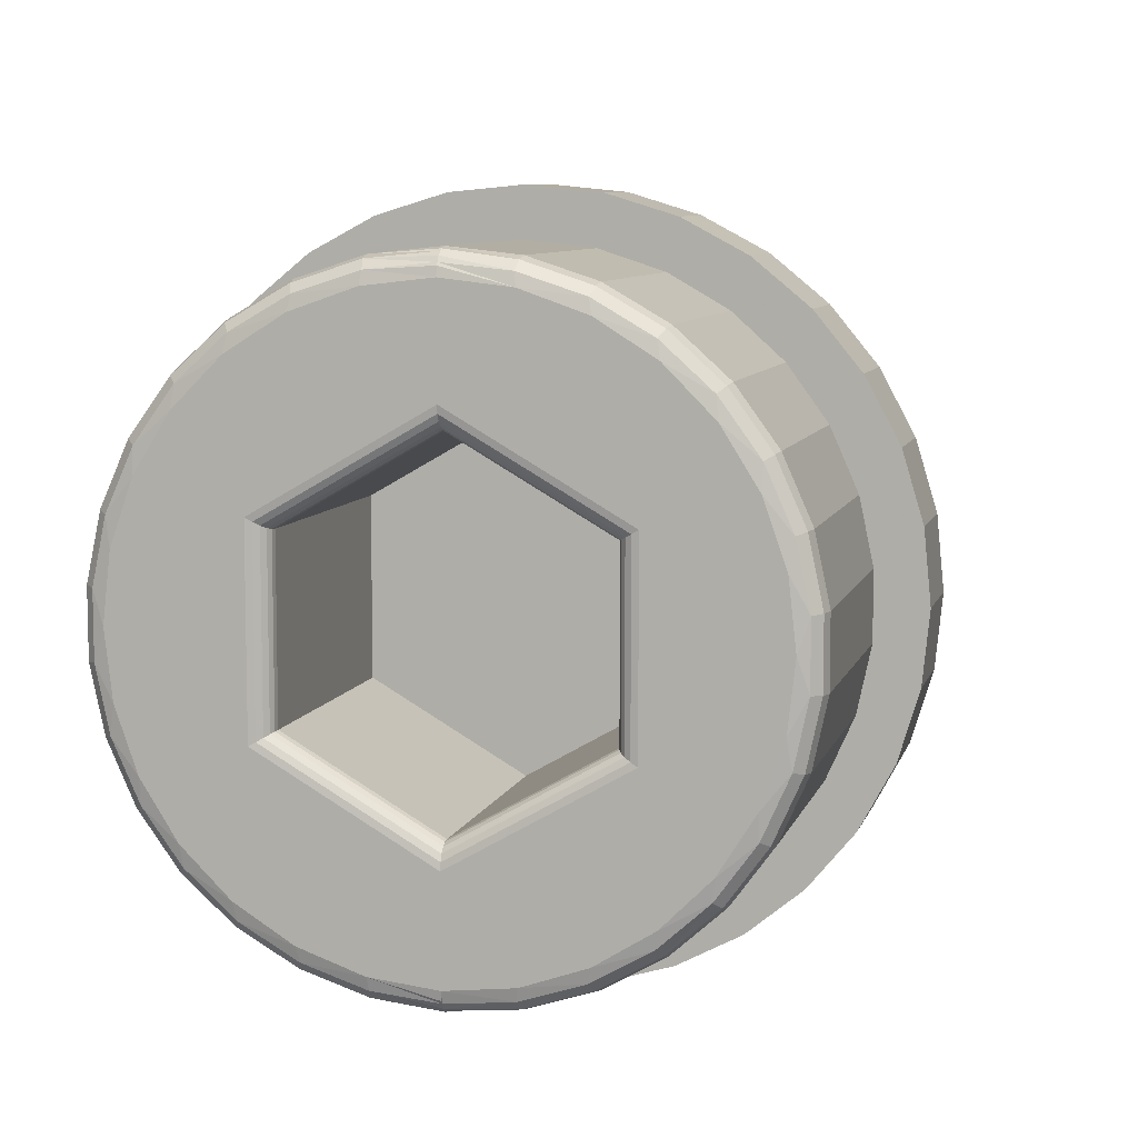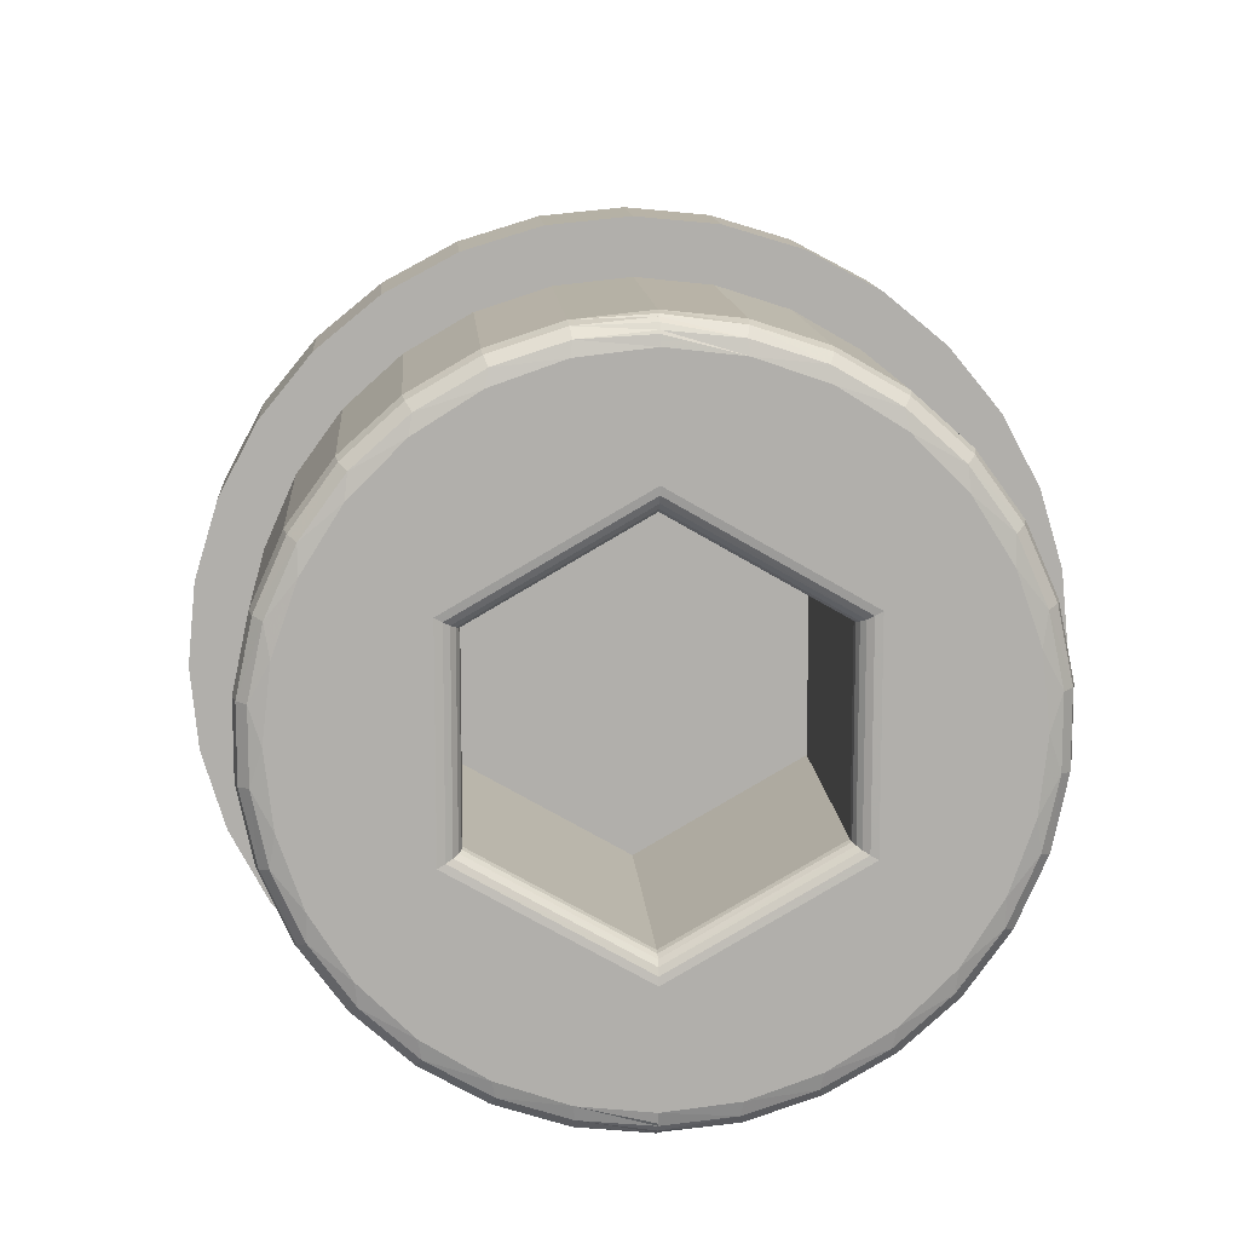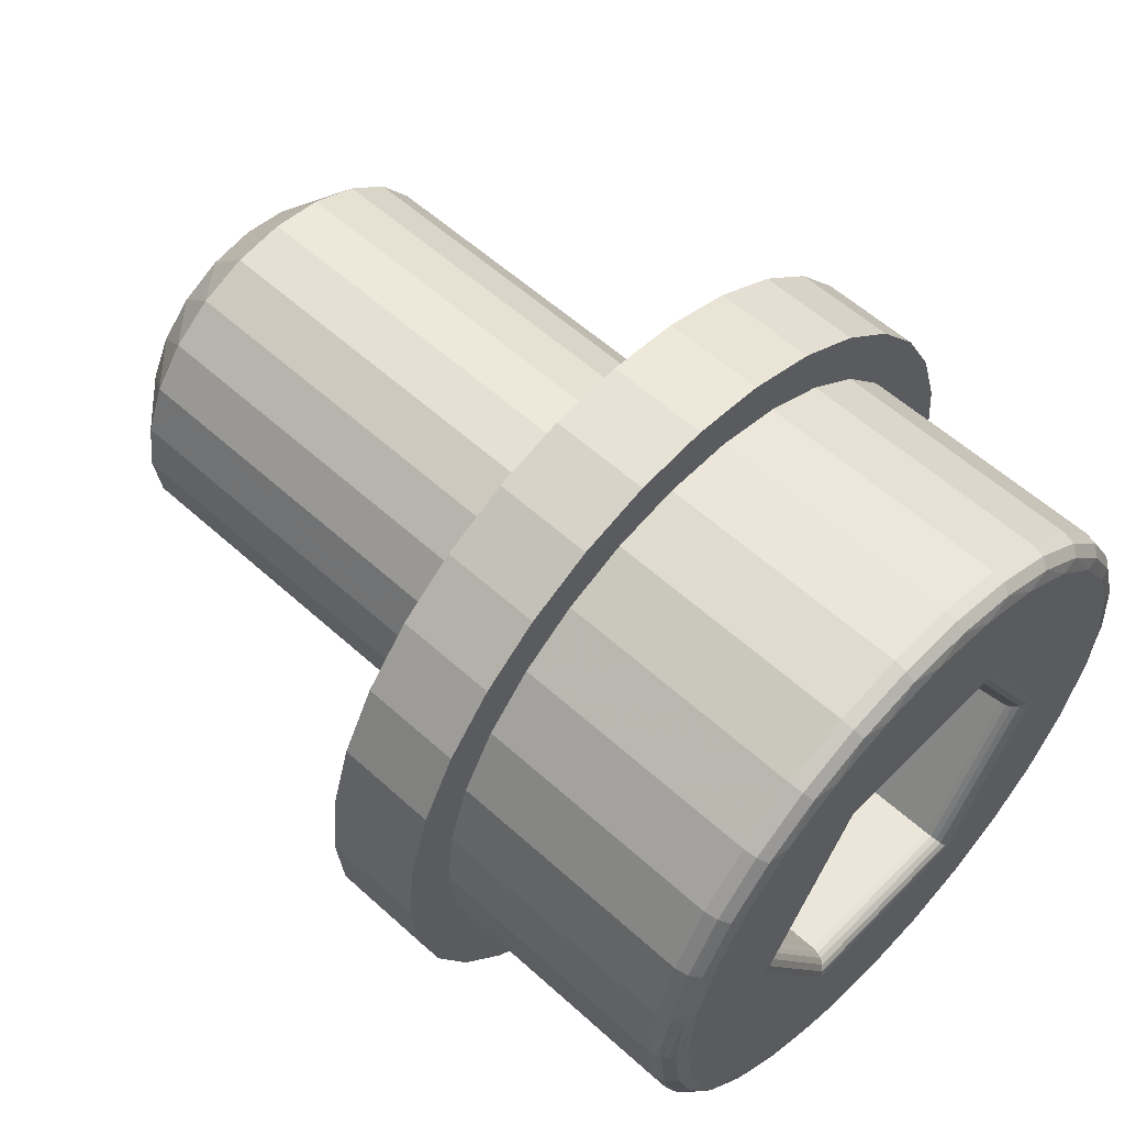
<metadata>
{"format":"obj","ext":"obj","renderer":"f3d","projection":"perspective","resolution":1024,"background":"white","views":[{"elev":8.1,"azim":104.3,"up":"+Y"},{"elev":12.2,"azim":86.0,"up":"+Y"},{"elev":56.9,"azim":43.4,"up":"+Z"}]}
</metadata>
<code>
v 5.5 0.001223 -5.999
v 5.432 0.6513 -6.217
v 5.5 1.336 -5.849
v 5.5 -1.337 -5.849
v 5.432 -0.6531 -6.217
v 5.252 -0.6745 -6.397
v 5.252 0.6727 -6.397
v 5.432 1.93 -5.943
v 5.5 2.601 -5.404
v 5.5 -2.603 -5.404
v 5.432 -1.932 -5.943
v 5.252 -1.987 -6.119
v 5 -2.009 -6.183
v 5 -0.6788 -6.465
v 5 0.6812 -6.465
v 5.252 1.99 -6.119
v 5.432 3.123 -5.413
v 5.5 3.739 -4.69
v 5.5 -3.741 -4.69
v 5.432 -3.125 -5.413
v 5.252 -3.215 -5.571
v 5 -3.249 -5.631
v 0.0002444 -2.009 -6.183
v 0.0002444 -0.6788 -6.465
v 0.0002444 0.6812 -6.465
v 0.0002444 2.007 -6.183
v 5 2.007 -6.183
v 5 3.251 -5.631
v 5.252 3.217 -5.571
v 5.432 4.184 -4.643
v 5.5 4.693 -3.741
v 5.5 -4.69 -3.741
v 5.432 -4.181 -4.643
v 5.252 -4.305 -4.78
v 5 -4.348 -4.831
v 0.0002444 -3.249 -5.631
v 0.0002444 -4.168 -6.234
v 0.0002444 -2.868 -6.931
v 0.0002444 2.871 -6.931
v 0.0002444 4.167 -6.234
v 0.0002444 5.304 -5.302
v 0.0002444 3.251 -5.631
v 0.0002444 4.351 -4.831
v 5 4.351 -4.831
v 5.252 4.304 -4.78
v 5.252 5.206 -3.779
v 5.432 5.056 -3.672
v 5.5 5.407 -2.603
v 5.5 1.964 -3.399
v 5.5 -1.962 -3.399
v 5.5 -5.404 -2.603
v 5.432 -5.058 -3.672
v 5.252 -5.203 -3.779
v 5 -5.259 -3.822
v 0.0002444 -4.348 -4.831
v 0.0002444 -5.302 -5.302
v -2.001 -4.168 -6.234
v -2.001 -2.868 -6.931
v -2.001 -1.461 -7.355
v 0.0002444 -1.461 -7.355
v 0.0002444 1.464 -7.355
v -2.001 2.871 -6.931
v -2.001 4.167 -6.234
v -2.001 5.304 -5.302
v -2.001 6.237 -4.168
v 0.0002444 6.237 -4.168
v 0.0002444 5.257 -3.822
v 5 5.257 -3.822
v 5 5.937 -2.642
v 5.252 5.877 -2.616
v 5.432 5.711 -2.543
v 5.5 5.847 -1.337
v 5.5 6.001 0.001293
v 5.5 3.927 0.001293
v 5.479 3.773 0.001293
v 5.479 1.887 -3.266
v 5.479 -1.885 -3.266
v 5.5 -3.925 0.001293
v 5.5 -5.849 -1.337
v 5.432 -5.708 -2.543
v 5.252 -5.875 -2.616
v 5 -5.939 -2.642
v 0.0002444 -5.259 -3.822
v 0.0002444 -6.234 -4.168
v -2.001 -5.302 -5.302
v -2.001 1.464 -7.355
v -2.001 0.001223 -7.5
v 0.0002444 0.001223 -7.5
v -2.001 -6.234 -4.168
v -2.001 0.001223 -4.002
v -2.001 1.036 -3.865
v -2.001 1.998 -3.463
v -2.001 6.929 -2.868
v 0.0002444 6.929 -2.868
v 0.0002444 5.937 -2.642
v 0.0002444 6.356 -1.35
v 5 6.356 -1.35
v 5.252 6.292 -1.337
v 5.432 6.113 -1.299
v 5.427 6.245 0.001293
v 5.462 6.19 0.001293
v 5.432 6.113 1.301
v 5.5 5.847 1.336
v 5.5 5.407 2.601
v 5.5 1.964 3.401
v 5.479 1.887 3.264
v 5.414 1.819 3.153
v 5.414 3.641 0.001293
v 5.414 1.819 -3.151
v 5.414 -1.821 -3.151
v 5.479 -3.771 0.001293
v 5.5 -1.962 3.401
v 5.5 -5.999 0.001293
v 5.432 -6.114 -1.299
v 5.252 -6.294 -1.337
v 5 -6.358 -1.35
v 0.0002444 -5.939 -2.642
v 0.0002444 -6.927 -2.868
v -2.001 -6.927 -2.868
v -2.001 -1.034 -3.865
v -11 0.001223 -4.002
v -11 1.036 -3.865
v -11 1.998 -3.463
v -11 2.828 -2.83
v -2.001 2.828 -2.83
v -2.001 3.465 -2
v -2.001 7.357 -1.461
v 0.0002444 7.357 -1.461
v 0.0002444 7.498 0.001293
v 0.0002444 6.502 0.001293
v 5 6.502 0.001293
v 5.192 6.463 0.001293
v 5.243 6.425 0.001293
v 5.355 6.352 0.001293
v 5.252 6.292 1.336
v 5.252 5.877 2.619
v 5.432 5.711 2.542
v 5.432 5.056 3.675
v 5.5 4.693 3.739
v 5.479 -1.885 3.269
v 5.414 -1.821 3.153
v 5.32 -1.769 3.068
v 5.32 1.772 3.068
v 5.32 3.542 0.001293
v 5.32 1.772 -3.065
v 5.32 -1.769 -3.065
v 5.414 -3.638 0.001293
v 5.32 -3.54 0.001293
v 5.213 -3.484 0.001293
v 5.213 -1.744 3.016
v 5.213 1.742 3.016
v 5.213 3.482 0.001293
v 5.213 1.742 -3.018
v 5.213 -1.744 -3.018
v 5.098 -1.731 -3.001
v 5.098 -3.463 0.001293
v 5.098 -1.731 2.999
v 5.098 1.733 2.999
v 5.098 3.465 0.001293
v 5.098 1.733 -3.001
v 0.0002444 1.733 -3.001
v 0.0002444 -1.731 -3.001
v 0.0002444 -3.463 0.001293
v 0.0002444 -1.731 2.999
v 0.0002444 1.733 2.999
v 0.0002444 3.465 0.001293
v 5.5 -4.69 3.739
v 5.5 -5.404 2.601
v 5.5 -5.849 1.336
v 5.462 -6.191 0.001293
v 5.427 -6.247 0.001293
v 5.355 -6.354 0.001293
v 5.243 -6.427 0.001293
v 5 -6.499 0.001293
v 0.0002444 -6.358 -1.35
v 0.0002444 -7.355 -1.461
v -2.001 -7.355 -1.461
v -2.001 -2.83 -2.83
v -2.001 -2 -3.463
v -11 -1.034 -3.865
v -12 0.001223 -3.001
v -12 0.9293 -2.851
v -12 1.763 -2.428
v -12 2.426 -1.765
v -11 3.465 -2
v -11 3.863 -1.034
v -2.001 3.863 -1.034
v -2.001 4 0.001293
v -2.001 7.498 0.001293
v -2.001 7.357 1.464
v 0.0002444 7.357 1.464
v 0.0002444 6.356 1.353
v 5 6.356 1.353
v 5 5.937 2.644
v 5 5.257 3.82
v 5.252 5.206 3.782
v 5.252 4.304 4.783
v 5.432 4.184 4.646
v 5.5 3.739 4.693
v 5.5 -3.741 4.693
v 5.432 -4.181 4.646
v 5.432 -5.058 3.675
v 5.432 -5.708 2.542
v 5.432 -6.114 1.301
v 5.252 -6.294 1.336
v 5.192 -6.461 0.001293
v 5 -6.358 1.353
v 0.0002444 -6.499 0.001293
v 0.0002444 -7.5 0.001293
v -2.001 -7.5 0.001293
v -2.001 -3.865 -1.034
v -2.001 -3.463 -2
v -11 -2.83 -2.83
v -11 -2 -3.463
v -12 -0.9268 -2.851
v -12 -1.765 -2.428
v -12 -2.428 -1.765
v -12 2.854 -0.9267
v -12 2.999 0.001293
v -11 4 0.001293
v -11 3.863 1.036
v -2.001 3.863 1.036
v -2.001 3.465 1.998
v -2.001 2.828 2.828
v -2.001 6.929 2.871
v 0.0002444 6.929 2.871
v 0.0002444 5.937 2.644
v 0.0002444 5.257 3.82
v 0.0002444 4.351 4.83
v 5 4.351 4.83
v 5.252 3.217 5.569
v 5.432 3.123 5.411
v 5.5 2.601 5.407
v 5.5 -2.603 5.407
v 5.432 -3.125 5.411
v 5.252 -4.305 4.783
v 5.252 -5.203 3.782
v 5.252 -5.875 2.619
v 5 -5.939 2.644
v 0.0002444 -6.358 1.353
v 0.0002444 -7.355 1.464
v -2.001 -7.355 1.464
v -2.001 -4.002 0.001293
v -11 -3.865 -1.034
v -11 -3.463 -2
v -12 -2.851 -0.9267
v -12 -3.001 0.001293
v -12 2.854 0.9293
v -11 3.465 1.998
v -11 2.828 2.828
v -2.001 1.998 3.465
v -2.001 1.036 3.863
v -2.001 6.237 4.167
v 0.0002444 6.237 4.167
v 0.0002444 5.304 5.304
v 0.0002444 3.251 5.629
v 5 3.251 5.629
v 5.252 1.99 6.117
v 5.432 1.93 5.946
v 5.5 1.336 5.847
v 5.5 -1.337 5.847
v 5.432 -1.932 5.946
v 5.252 -3.215 5.569
v 5 -3.249 5.629
v 5 -4.348 4.83
v 5 -5.259 3.82
v 0.0002444 -5.939 2.644
v 0.0002444 -6.927 2.871
v -2.001 -6.927 2.871
v -2.001 -3.463 1.998
v -2.001 -3.865 1.036
v -11 -4.002 0.001293
v -11 -3.865 1.036
v -12 -2.851 0.9293
v -12 2.426 1.763
v -12 1.763 2.426
v -11 1.998 3.465
v -11 1.036 3.863
v -2.001 0.001223 4
v -2.001 -6.234 4.167
v -2.001 -5.302 5.304
v -2.001 5.304 5.304
v -2.001 4.167 6.237
v 0.0002444 4.167 6.237
v 0.0002444 2.007 6.181
v 5 2.007 6.181
v 5.252 0.6727 6.399
v 5.432 0.6513 6.215
v 5.5 0.001223 6.001
v 5.432 -0.6531 6.215
v 5.252 -1.987 6.117
v 5 -2.009 6.181
v 0.0002444 -3.249 5.629
v 0.0002444 -4.348 4.83
v 0.0002444 -5.259 3.82
v 0.0002444 -6.234 4.167
v -2.001 -2 3.465
v -2.001 -2.83 2.828
v -11 -3.463 1.998
v -12 -2.428 1.763
v -12 -1.765 2.426
v -12 -0.9268 2.854
v -12 0.9293 2.854
v -12 0.001223 2.999
v -11 0.001223 4
v -11 -1.034 3.863
v -2.001 -1.034 3.863
v -11 -2 3.465
v -11 -2.83 2.828
v 0.0002444 -5.302 5.304
v 0.0002444 -4.168 6.237
v -2.001 -4.168 6.237
v -2.001 -2.868 6.929
v -2.001 2.871 6.929
v 0.0002444 2.871 6.929
v 0.0002444 0.6812 6.463
v 5 0.6812 6.463
v 5.252 -0.6745 6.399
v 5 -0.6788 6.463
v 0.0002444 -2.009 6.181
v 0.0002444 -0.6788 6.463
v 0.0002444 -2.868 6.929
v 0.0002444 -1.461 7.357
v -2.001 -1.461 7.357
v -2.001 1.464 7.357
v 0.0002444 1.464 7.357
v 0.0002444 0.001223 7.498
v -2.001 0.001223 7.498
f 1 2 3
f 1 3 4
f 1 4 5
f 1 5 2
f 2 5 6
f 2 6 7
f 2 7 8
f 2 8 3
f 3 8 9
f 3 9 4
f 4 9 10
f 4 10 11
f 4 11 5
f 5 11 12
f 5 12 6
f 6 12 13
f 6 13 14
f 6 14 7
f 7 14 15
f 7 15 16
f 7 16 8
f 8 16 17
f 8 17 9
f 9 17 18
f 9 18 10
f 10 18 19
f 10 19 20
f 10 20 11
f 11 20 21
f 11 21 12
f 12 21 22
f 12 22 13
f 13 22 23
f 13 23 24
f 13 24 14
f 14 24 25
f 14 25 15
f 15 25 26
f 15 26 27
f 15 27 16
f 16 27 28
f 16 28 29
f 16 29 17
f 17 29 30
f 17 30 18
f 18 30 31
f 18 31 19
f 19 31 32
f 19 32 33
f 19 33 20
f 20 33 34
f 20 34 21
f 21 34 35
f 21 35 22
f 22 35 36
f 22 36 23
f 23 36 37
f 23 37 24
f 24 37 38
f 24 38 25
f 25 38 39
f 25 39 40
f 25 40 26
f 26 40 41
f 26 41 42
f 26 42 27
f 27 42 28
f 28 42 43
f 28 43 44
f 28 44 29
f 29 44 45
f 29 45 30
f 30 45 46
f 30 46 47
f 30 47 31
f 31 47 48
f 31 48 49
f 31 49 32
f 32 49 50
f 32 50 51
f 32 51 52
f 32 52 33
f 33 52 53
f 33 53 34
f 34 53 54
f 34 54 35
f 35 54 55
f 35 55 36
f 36 55 56
f 36 56 37
f 37 56 57
f 37 57 58
f 37 58 38
f 38 58 59
f 38 59 60
f 38 60 39
f 39 60 61
f 39 61 62
f 39 62 63
f 39 63 40
f 40 63 64
f 40 64 41
f 41 64 65
f 41 65 66
f 41 66 43
f 41 43 42
f 43 66 67
f 43 67 68
f 43 68 44
f 44 68 45
f 45 68 46
f 46 68 69
f 46 69 70
f 46 70 47
f 47 70 71
f 47 71 48
f 48 71 72
f 48 72 49
f 49 72 73
f 49 73 74
f 49 74 75
f 49 75 76
f 49 76 50
f 50 76 77
f 50 77 78
f 50 78 51
f 51 78 79
f 51 79 80
f 51 80 52
f 52 80 81
f 52 81 53
f 53 81 82
f 53 82 54
f 54 82 83
f 54 83 55
f 55 83 84
f 55 84 56
f 56 84 85
f 56 85 57
f 57 85 63
f 57 63 62
f 57 62 58
f 58 62 86
f 58 86 59
f 59 86 87
f 59 87 60
f 60 87 88
f 60 88 61
f 61 88 86
f 61 86 62
f 63 85 64
f 64 85 89
f 64 89 65
f 65 89 90
f 65 90 91
f 65 91 92
f 65 92 93
f 65 93 66
f 66 93 94
f 66 94 67
f 67 94 95
f 67 95 68
f 68 95 69
f 69 95 96
f 69 96 97
f 69 97 70
f 70 97 98
f 70 98 71
f 71 98 99
f 71 99 72
f 72 99 100
f 72 100 101
f 72 101 73
f 73 101 102
f 73 102 103
f 73 103 74
f 74 103 104
f 74 104 105
f 74 105 106
f 74 106 75
f 75 106 107
f 75 107 108
f 75 108 109
f 75 109 76
f 76 109 110
f 76 110 77
f 77 110 111
f 77 111 78
f 78 111 112
f 78 112 113
f 78 113 79
f 79 113 114
f 79 114 80
f 80 114 115
f 80 115 81
f 81 115 116
f 81 116 82
f 82 116 117
f 82 117 83
f 83 117 118
f 83 118 84
f 84 118 89
f 84 89 85
f 86 88 87
f 89 118 119
f 89 119 120
f 89 120 90
f 90 120 121
f 90 121 122
f 90 122 91
f 91 122 123
f 91 123 92
f 92 123 124
f 92 124 125
f 92 125 93
f 93 125 126
f 93 126 127
f 93 127 94
f 94 127 128
f 94 128 95
f 95 128 96
f 96 128 129
f 96 129 130
f 96 130 97
f 97 130 131
f 97 131 98
f 98 131 132
f 98 132 133
f 98 133 99
f 99 133 134
f 99 134 100
f 100 134 135
f 100 135 102
f 100 102 101
f 102 135 136
f 102 136 137
f 102 137 103
f 103 137 104
f 104 137 138
f 104 138 139
f 104 139 105
f 105 139 112
f 105 112 140
f 105 140 106
f 106 140 107
f 107 140 141
f 107 141 142
f 107 142 143
f 107 143 108
f 108 143 144
f 108 144 145
f 108 145 109
f 109 145 146
f 109 146 110
f 110 146 147
f 110 147 111
f 111 147 140
f 111 140 112
f 112 139 167
f 112 167 168
f 112 168 169
f 112 169 113
f 113 169 170
f 113 170 171
f 113 171 114
f 114 171 172
f 114 172 115
f 115 172 173
f 115 173 174
f 115 174 116
f 116 174 175
f 116 175 117
f 117 175 176
f 117 176 118
f 118 176 119
f 119 176 177
f 119 177 178
f 119 178 179
f 119 179 120
f 120 179 180
f 120 180 121
f 121 180 181
f 121 181 182
f 121 182 122
f 122 182 123
f 123 182 183
f 123 183 124
f 124 183 184
f 124 184 185
f 124 185 125
f 125 185 126
f 126 185 186
f 126 186 187
f 126 187 127
f 127 187 188
f 127 188 189
f 127 189 128
f 128 189 129
f 129 189 190
f 129 190 191
f 129 191 192
f 129 192 130
f 130 192 131
f 131 192 193
f 131 193 132
f 132 193 133
f 133 193 135
f 133 135 134
f 135 193 194
f 135 194 136
f 136 194 195
f 136 195 196
f 136 196 137
f 137 196 138
f 138 196 197
f 138 197 198
f 138 198 139
f 139 198 199
f 139 199 167
f 140 147 141
f 141 147 148
f 141 148 142
f 142 148 149
f 142 149 150
f 142 150 143
f 143 150 151
f 143 151 144
f 144 151 152
f 144 152 153
f 144 153 145
f 145 153 154
f 145 154 146
f 146 154 148
f 146 148 147
f 148 154 149
f 149 154 155
f 149 155 156
f 149 156 150
f 150 156 157
f 150 157 151
f 151 157 158
f 151 158 152
f 152 158 159
f 152 159 153
f 153 159 160
f 153 160 154
f 154 160 155
f 155 160 161
f 155 161 162
f 155 162 156
f 156 162 163
f 156 163 157
f 157 163 164
f 157 164 158
f 158 164 165
f 158 165 159
f 159 165 166
f 159 166 160
f 160 166 161
f 161 166 162
f 162 166 163
f 163 166 165
f 163 165 164
f 167 199 200
f 167 200 201
f 167 201 202
f 167 202 168
f 168 202 203
f 168 203 169
f 169 203 204
f 169 204 171
f 169 171 170
f 171 204 172
f 172 204 173
f 173 204 205
f 173 205 206
f 173 206 174
f 174 206 205
f 174 205 207
f 174 207 208
f 174 208 175
f 175 208 209
f 175 209 176
f 176 209 177
f 177 209 210
f 177 210 211
f 177 211 212
f 177 212 178
f 178 212 213
f 178 213 214
f 178 214 179
f 179 214 180
f 180 214 215
f 180 215 181
f 181 215 182
f 182 215 183
f 183 215 216
f 183 216 184
f 184 216 217
f 184 217 218
f 184 218 185
f 185 218 186
f 186 218 219
f 186 219 220
f 186 220 187
f 187 220 188
f 188 220 221
f 188 221 222
f 188 222 189
f 189 222 190
f 190 222 223
f 190 223 224
f 190 224 225
f 190 225 191
f 191 225 226
f 191 226 227
f 191 227 192
f 192 227 193
f 193 227 194
f 194 227 228
f 194 228 195
f 195 228 229
f 195 229 230
f 195 230 197
f 195 197 196
f 197 230 231
f 197 231 232
f 197 232 198
f 198 232 199
f 199 232 233
f 199 233 200
f 200 233 234
f 200 234 235
f 200 235 201
f 201 235 236
f 201 236 237
f 201 237 202
f 202 237 238
f 202 238 203
f 203 238 205
f 203 205 204
f 205 238 207
f 207 238 239
f 207 239 240
f 207 240 208
f 208 240 209
f 209 240 241
f 209 241 210
f 210 241 242
f 210 242 243
f 210 243 211
f 211 243 244
f 211 244 245
f 211 245 212
f 212 245 213
f 213 245 217
f 213 217 216
f 213 216 214
f 214 216 215
f 217 245 246
f 217 246 218
f 218 246 219
f 219 246 247
f 219 247 248
f 219 248 220
f 220 248 221
f 221 248 249
f 221 249 223
f 221 223 222
f 223 249 224
f 224 249 250
f 224 250 251
f 224 251 225
f 225 251 252
f 225 252 253
f 225 253 226
f 226 253 254
f 226 254 228
f 226 228 227
f 228 254 229
f 229 254 255
f 229 255 256
f 229 256 230
f 230 256 257
f 230 257 231
f 231 257 258
f 231 258 232
f 232 258 259
f 232 259 233
f 233 259 260
f 233 260 234
f 234 260 261
f 234 261 262
f 234 262 235
f 235 262 263
f 235 263 236
f 236 263 264
f 236 264 265
f 236 265 237
f 237 265 266
f 237 266 238
f 238 266 239
f 239 266 267
f 239 267 240
f 240 267 241
f 241 267 268
f 241 268 242
f 242 268 269
f 242 269 270
f 242 270 271
f 242 271 243
f 243 271 272
f 243 272 244
f 244 272 247
f 244 247 246
f 244 246 245
f 247 272 273
f 247 273 274
f 247 274 248
f 248 274 275
f 248 275 249
f 249 275 250
f 250 275 276
f 250 276 277
f 250 277 251
f 251 277 252
f 252 277 278
f 252 278 279
f 252 279 253
f 253 279 280
f 253 280 281
f 253 281 282
f 253 282 254
f 254 282 255
f 255 282 283
f 255 283 284
f 255 284 256
f 256 284 285
f 256 285 257
f 257 285 286
f 257 286 258
f 258 286 287
f 258 287 259
f 259 287 288
f 259 288 260
f 260 288 289
f 260 289 261
f 261 289 290
f 261 290 262
f 262 290 291
f 262 291 263
f 263 291 264
f 264 291 292
f 264 292 293
f 264 293 294
f 264 294 265
f 265 294 295
f 265 295 266
f 266 295 267
f 267 295 268
f 268 295 296
f 268 296 269
f 269 296 280
f 269 280 297
f 269 297 298
f 269 298 270
f 270 298 299
f 270 299 271
f 271 299 273
f 271 273 272
f 273 299 274
f 274 299 300
f 274 300 275
f 275 300 301
f 275 301 276
f 276 301 302
f 276 302 303
f 276 303 277
f 277 303 278
f 278 303 304
f 278 304 305
f 278 305 279
f 279 305 306
f 279 306 307
f 279 307 280
f 280 307 297
f 280 296 310
f 280 310 281
f 281 310 311
f 281 311 312
f 281 312 282
f 282 312 283
f 283 312 313
f 283 313 314
f 283 314 284
f 284 314 315
f 284 315 316
f 284 316 285
f 285 316 286
f 286 316 317
f 286 317 287
f 287 317 318
f 287 318 290
f 287 290 288
f 288 290 289
f 290 318 291
f 291 318 292
f 292 318 319
f 292 319 320
f 292 320 293
f 293 320 310
f 293 310 294
f 294 310 296
f 294 296 295
f 297 307 308
f 297 308 309
f 297 309 298
f 298 309 299
f 299 309 300
f 300 309 301
f 301 309 308
f 301 308 302
f 302 308 306
f 302 306 305
f 302 305 304
f 302 304 303
f 306 308 307
f 310 320 311
f 311 320 321
f 311 321 315
f 311 315 322
f 311 322 312
f 312 322 313
f 313 322 323
f 313 323 324
f 313 324 314
f 314 324 325
f 314 325 315
f 315 325 326
f 315 326 322
f 315 321 316
f 316 321 317
f 317 321 319
f 317 319 318
f 319 321 320
f 322 326 323
f 323 326 327
f 323 327 324
f 324 327 328
f 324 328 325
f 325 328 326
f 326 328 327

</code>
